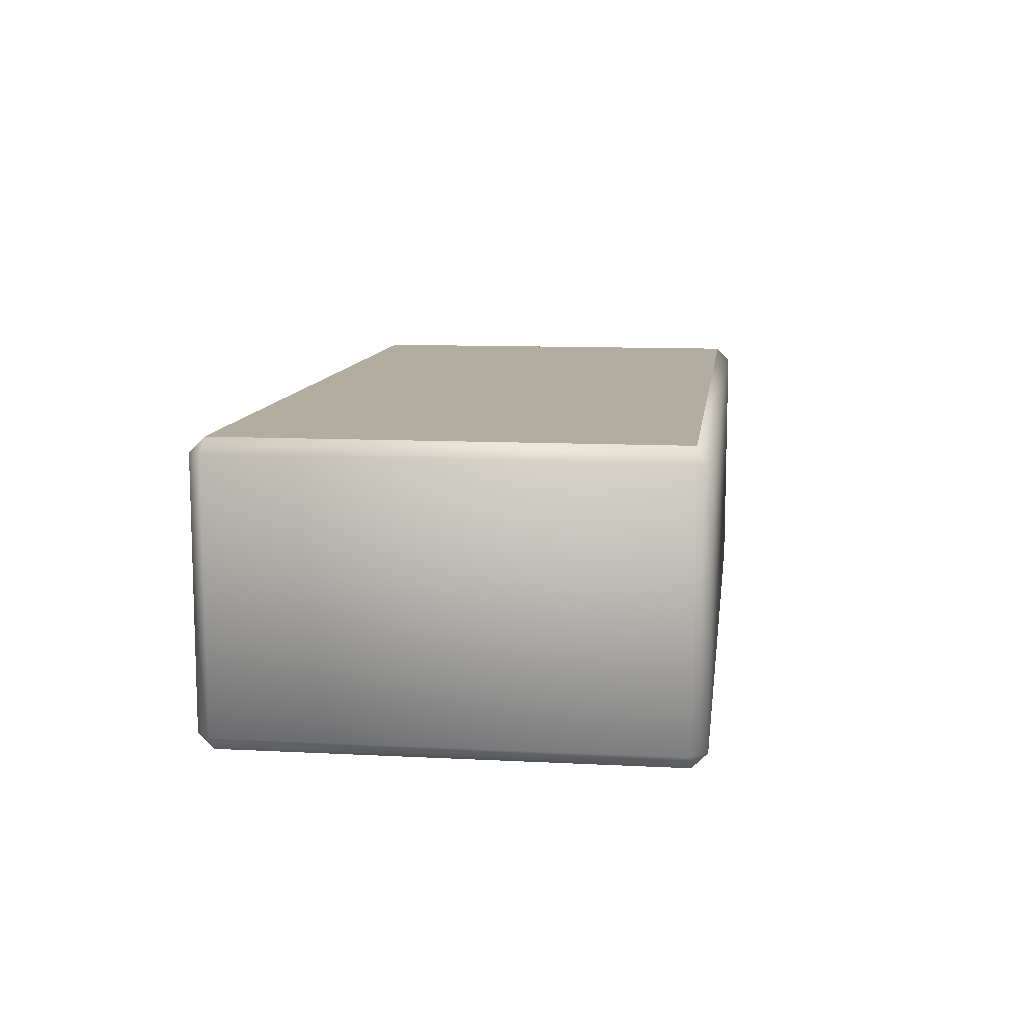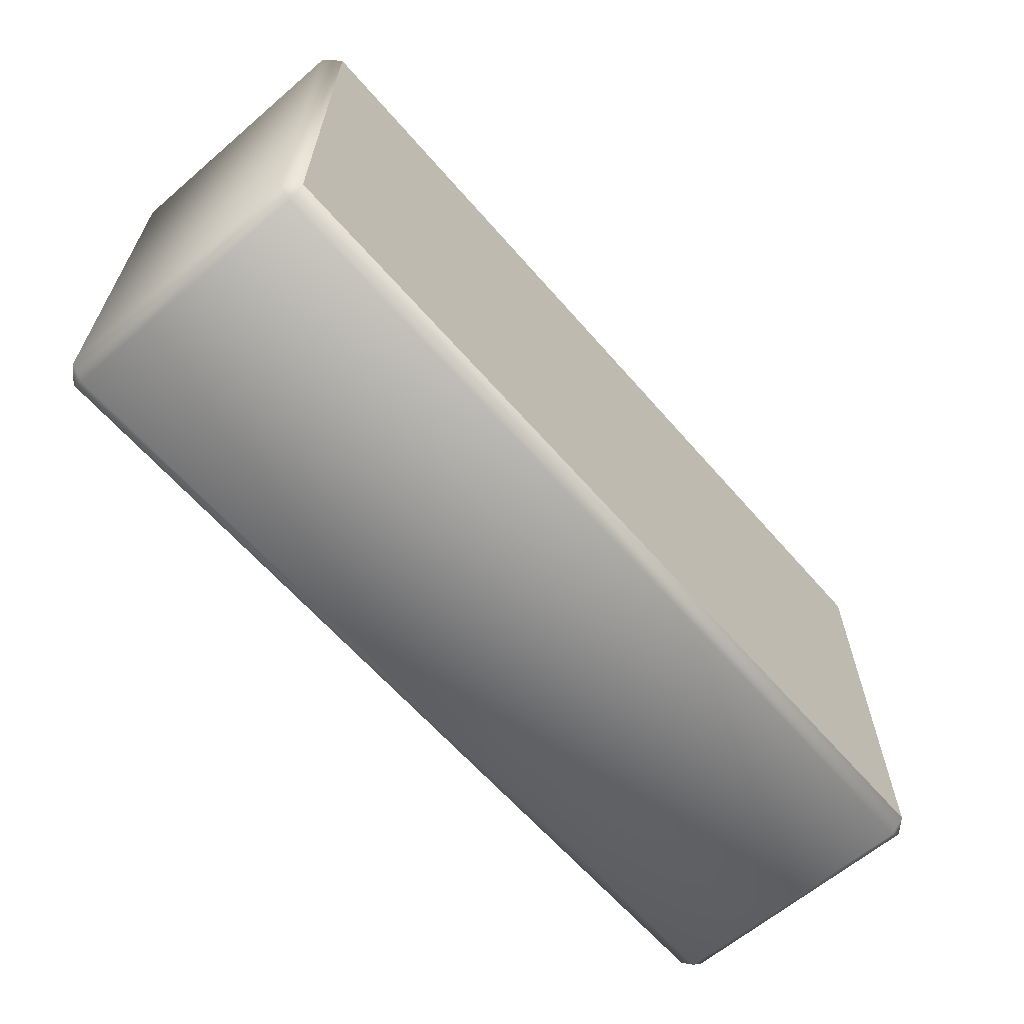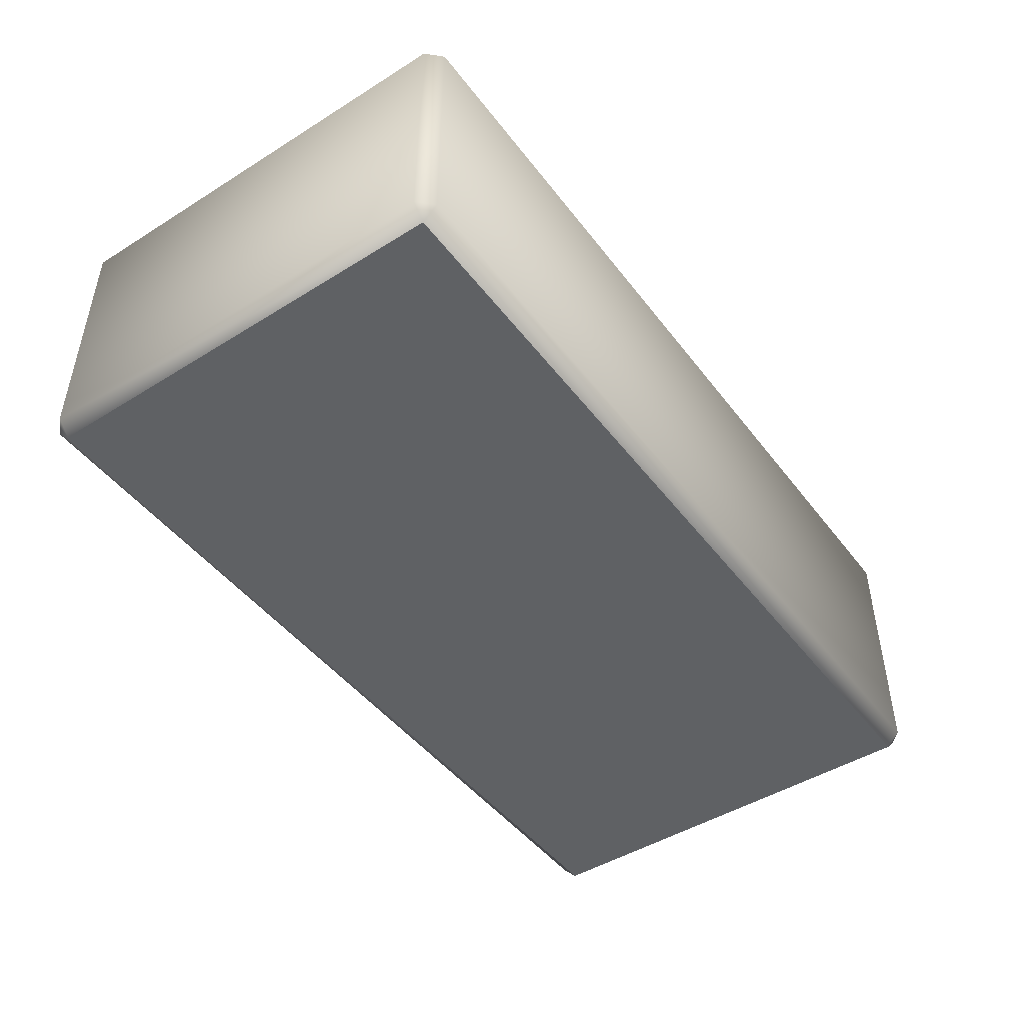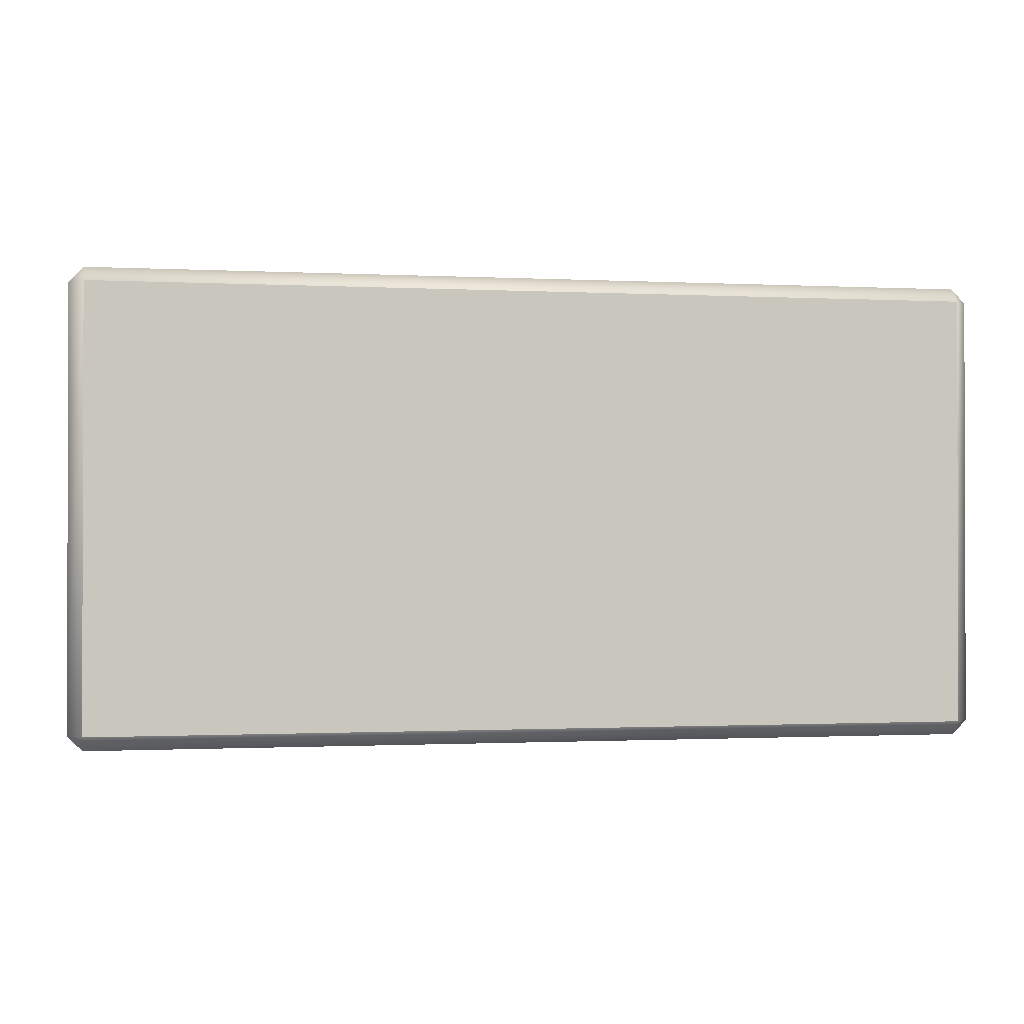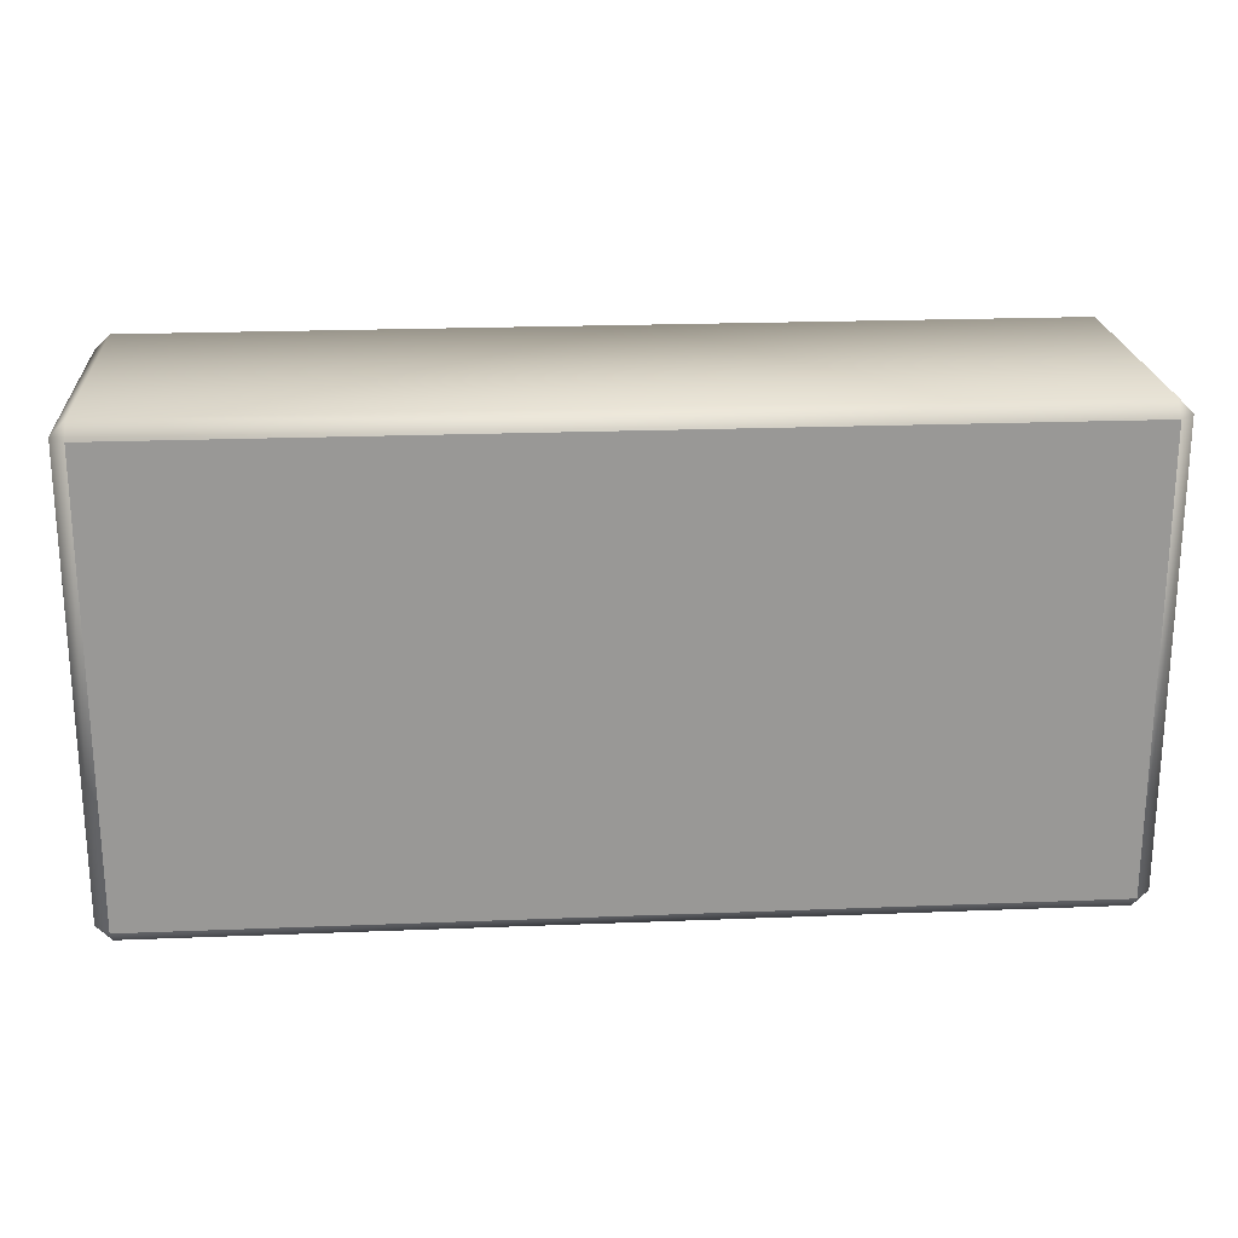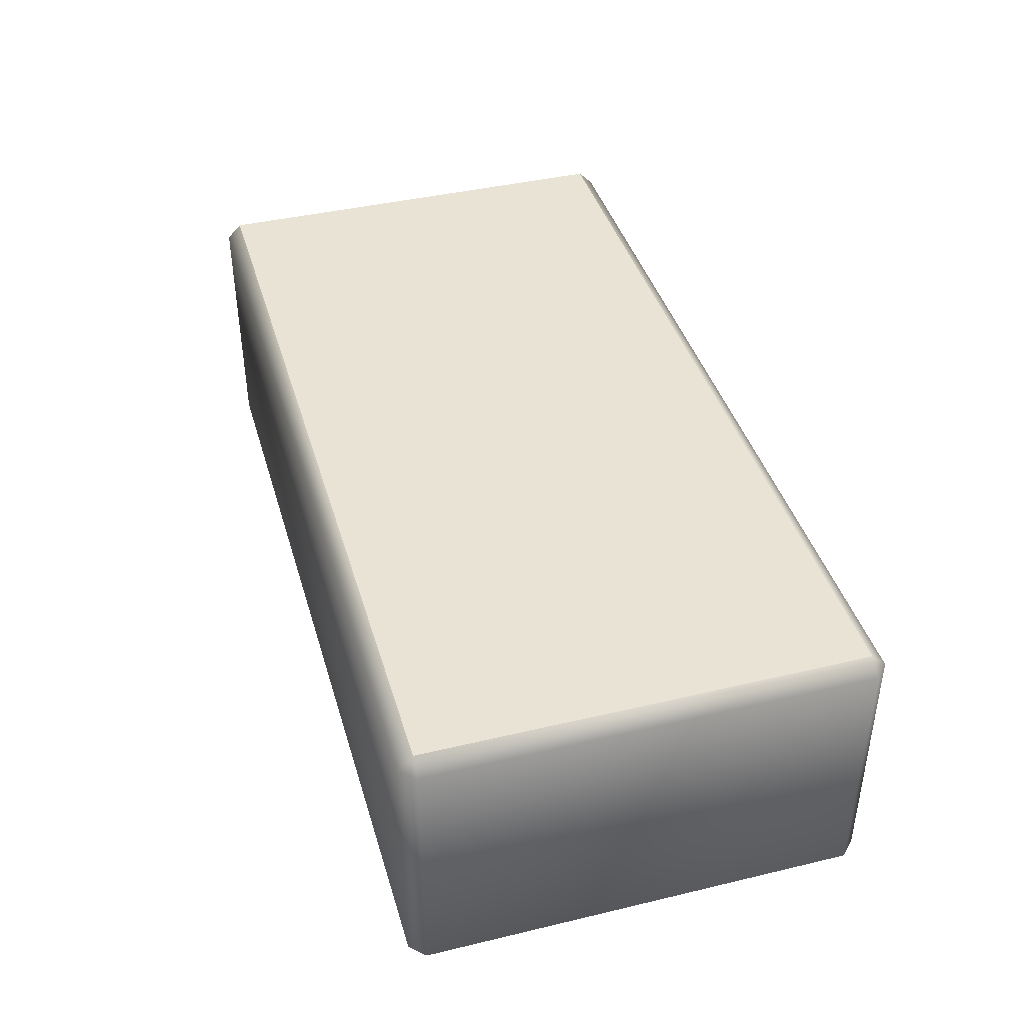
<metadata>
{"format":"obj","ext":"obj","renderer":"f3d","projection":"perspective","resolution":1024,"background":"white","views":[{"elev":10.5,"azim":97.4,"up":"+Y"},{"elev":-63.0,"azim":-49.1,"up":"+Z"},{"elev":-46.7,"azim":-54.7,"up":"+Y"},{"elev":-0.9,"azim":-10.8,"up":"+Z"},{"elev":21.7,"azim":176.0,"up":"+Z"},{"elev":41.3,"azim":-106.1,"up":"+Y"}]}
</metadata>
<code>
v  -171.4 0 37.02
v  -171.4 0 -3.233
v  -89.48 0 -3.233
v  -89.48 0 37.02
v  -171.4 26.69 37.02
v  -89.48 26.69 37.02
v  -89.48 26.69 -3.233
v  -171.4 26.69 -3.233
v  -171.4 1.357 38.38
v  -89.48 1.357 38.38
v  -89.48 25.33 38.38
v  -171.4 25.33 38.38
v  -88.12 1.357 37.02
v  -88.12 1.357 -3.233
v  -88.12 25.33 -3.233
v  -88.12 25.33 37.02
v  -89.48 1.357 -4.59
v  -171.4 1.357 -4.59
v  -171.4 25.33 -4.59
v  -89.48 25.33 -4.59
v  -172.8 1.357 -3.233
v  -172.8 1.357 37.02
v  -172.8 25.33 37.02
v  -172.8 25.33 -3.233
g Box001
f 1 2 3 4
f 5 6 7 8
f 9 10 11 12
f 13 14 15 16
f 17 18 19 20
f 21 22 23 24
f 9 22 1
f 4 13 10
f 21 18 2
f 3 17 14
f 12 5 23
f 16 6 11
f 24 8 19
f 20 7 15
f 1 22 21 2
f 2 18 17 3
f 3 14 13 4
f 4 10 9 1
f 5 12 11 6
f 6 16 15 7
f 7 20 19 8
f 8 24 23 5
f 10 13 16 11
f 12 23 22 9
f 14 17 20 15
f 18 21 24 19

</code>
